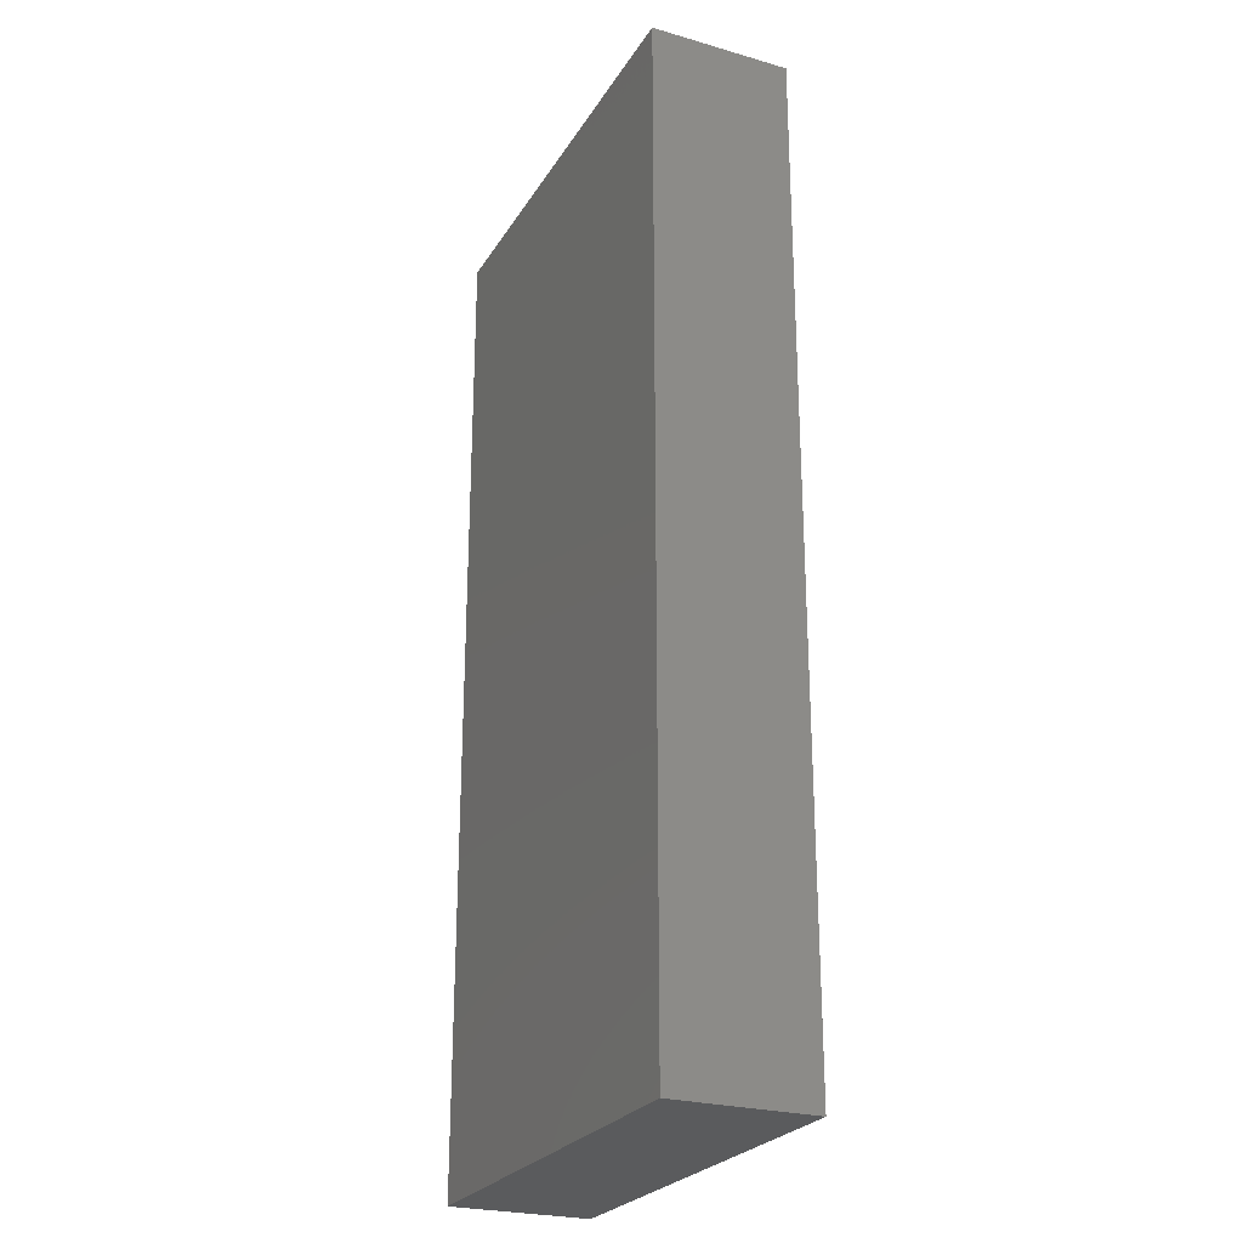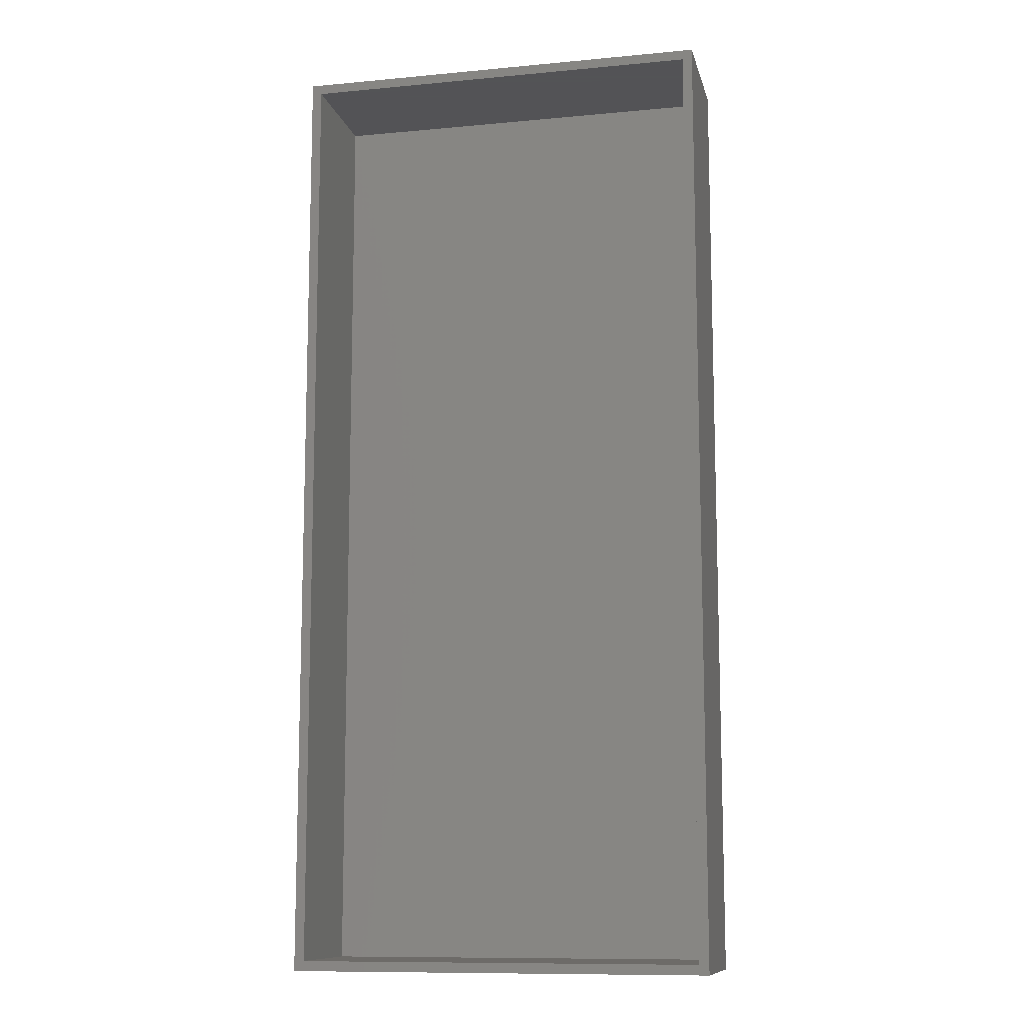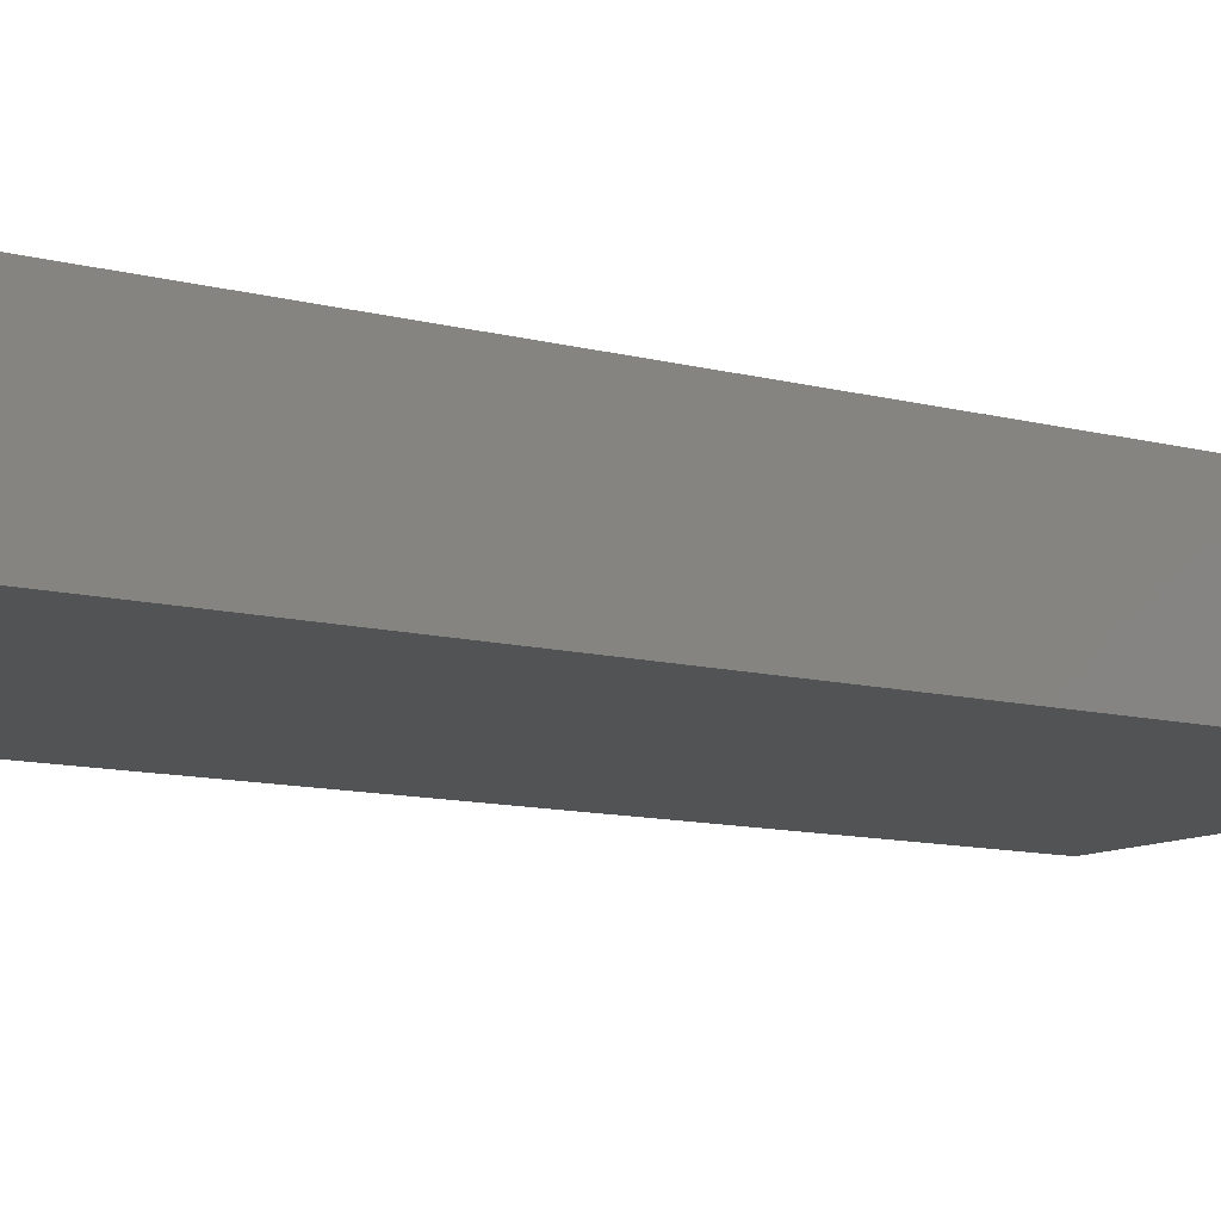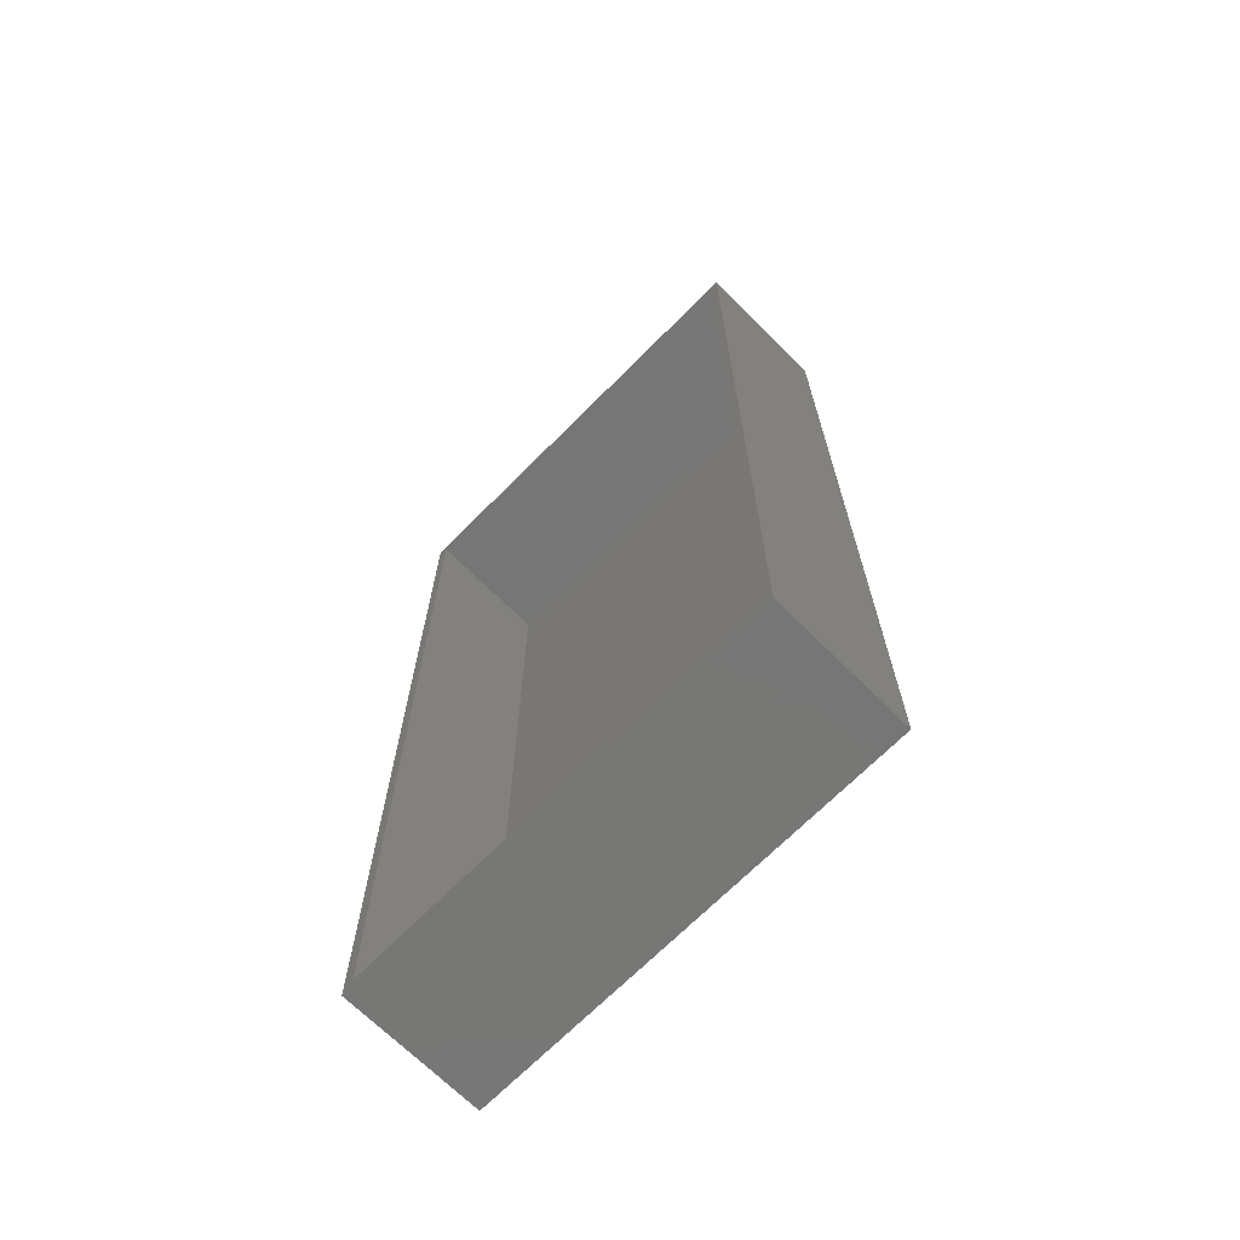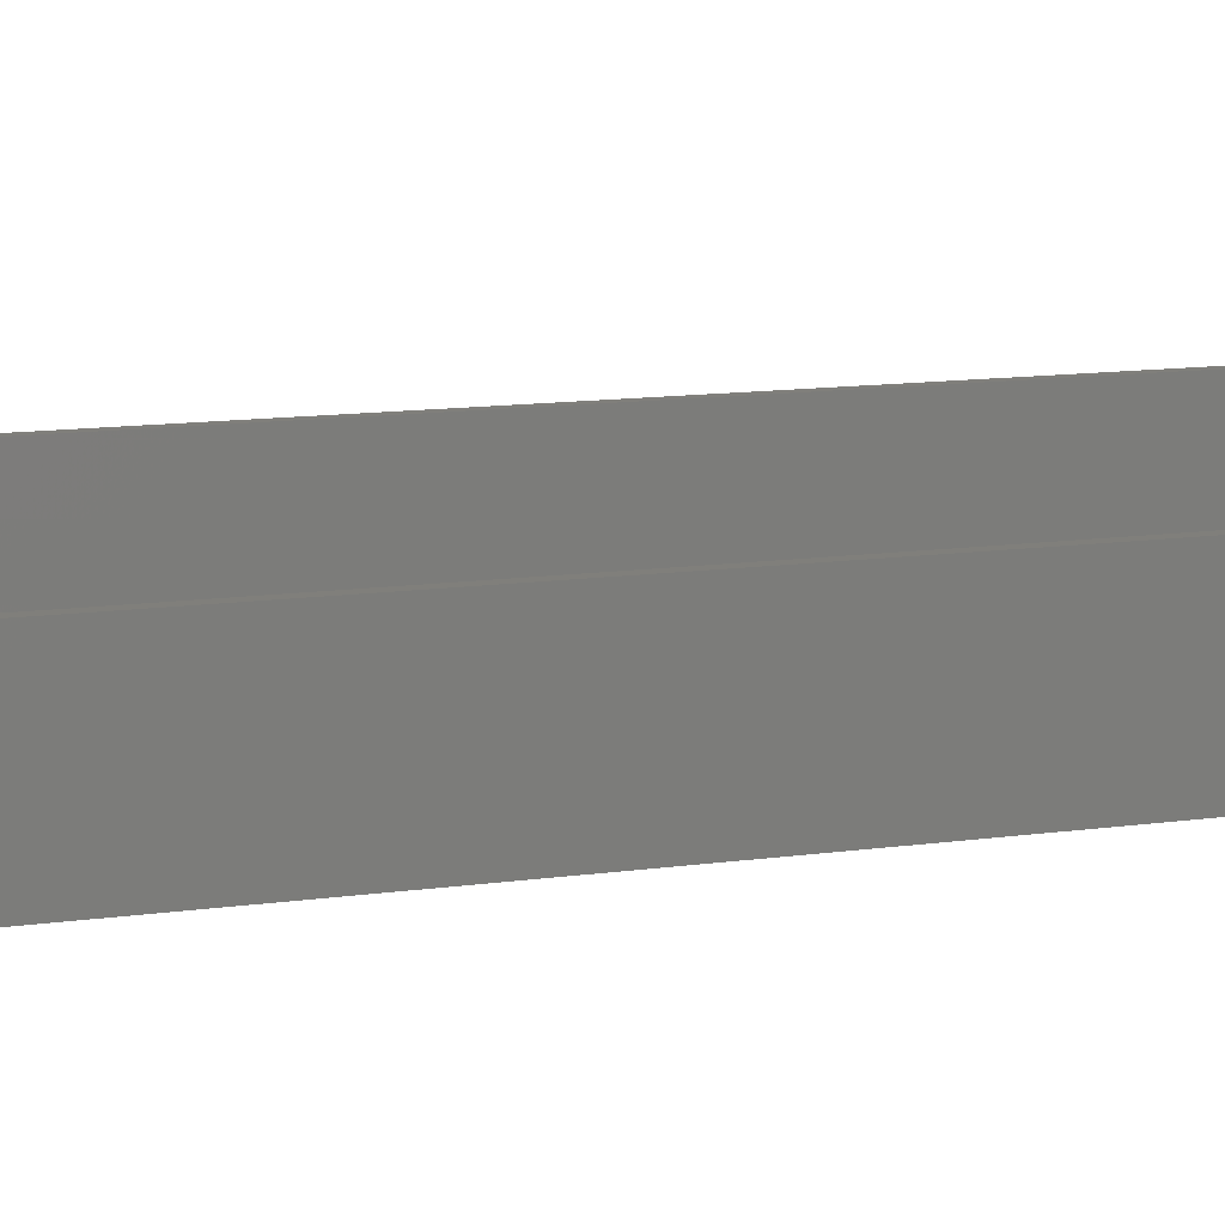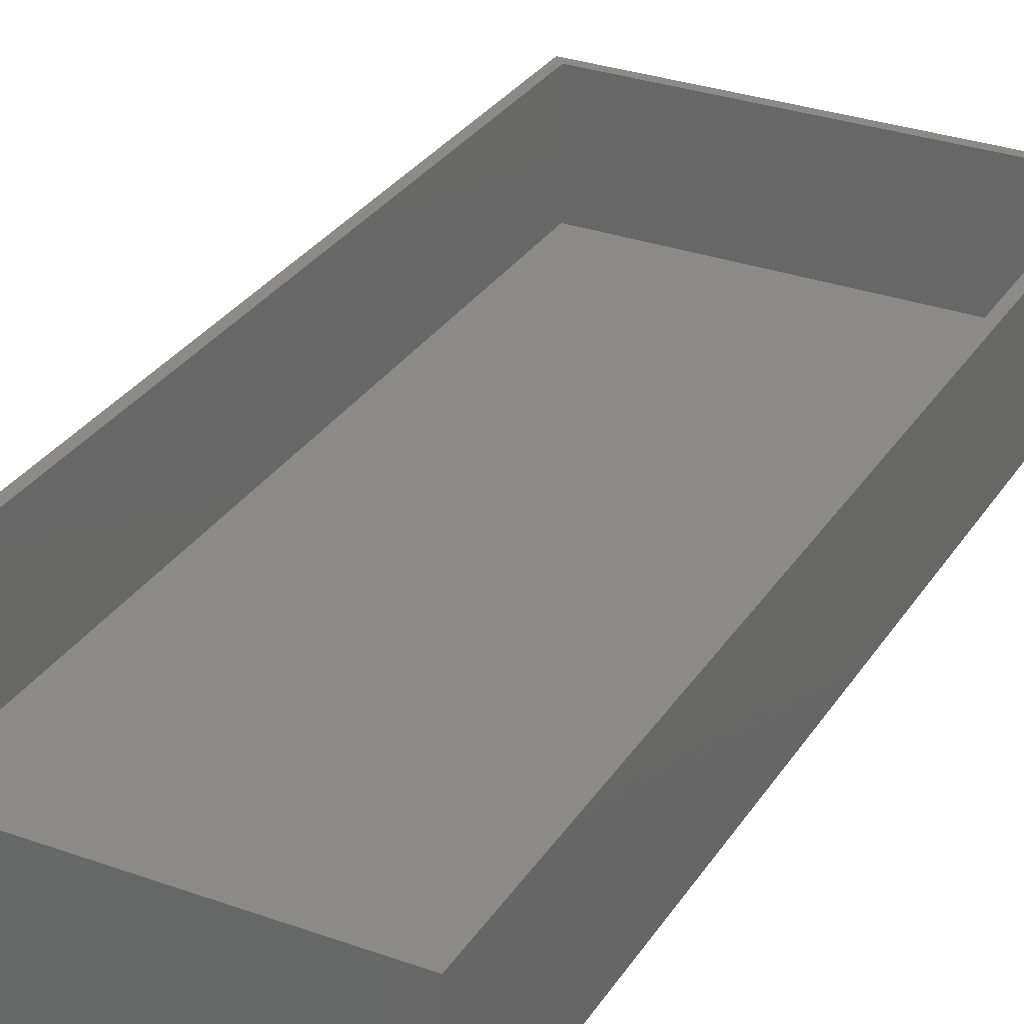
<metadata>
{"format":"stl","ext":"stl","renderer":"f3d","projection":"perspective","resolution":1024,"background":"white","views":[{"elev":-25.4,"azim":65.3,"up":"+Z"},{"elev":-11.0,"azim":-167.0,"up":"+Z"},{"elev":-10.5,"azim":55.9,"up":"+Y"},{"elev":-69.2,"azim":-134.8,"up":"+Z"},{"elev":13.0,"azim":72.5,"up":"+Y"},{"elev":30.6,"azim":-152.7,"up":"+Y"}]}
</metadata>
<code>
# stl→obj: 16 verts, 28 faces
v -0.3359 1.665e-16 0.75
v -0.3203 2.602e-18 -0.7344
v -0.3359 0 -0.75
v 0.3116 3.768e-17 -0.7344
v 0.3272 3.681e-17 -0.75
v -0.3203 1.657e-16 0.7344
v 0.3272 2.033e-16 0.75
v 0.3116 2.007e-16 0.7344
v -0.3203 -0.1953 -0.7344
v 0.3116 -0.1953 -0.7344
v 0.3116 -0.1953 0.7344
v -0.3203 -0.1953 0.7344
v -0.3359 -0.2109 -0.75
v 0.3272 -0.2109 -0.75
v -0.3359 -0.2109 0.75
v 0.3272 -0.2109 0.75
f 1 2 3
f 3 2 4
f 3 4 5
f 2 1 6
f 6 1 7
f 6 7 8
f 8 7 5
f 8 5 4
f 9 10 2
f 2 10 4
f 10 11 4
f 4 11 8
f 11 12 8
f 8 12 6
f 12 9 6
f 6 9 2
f 9 12 10
f 10 12 11
f 13 14 15
f 15 14 16
f 15 1 13
f 13 1 3
f 16 7 15
f 15 7 1
f 14 5 16
f 16 5 7
f 13 3 14
f 14 3 5

</code>
